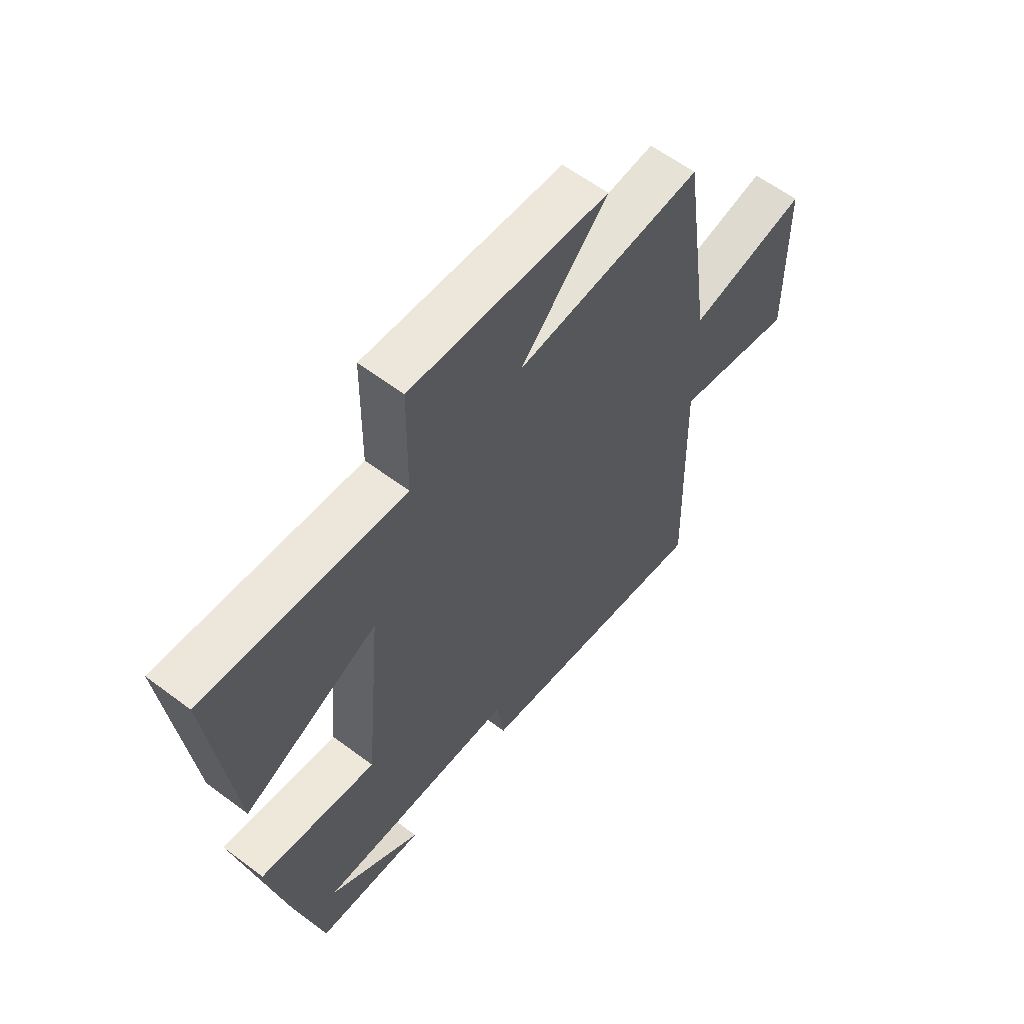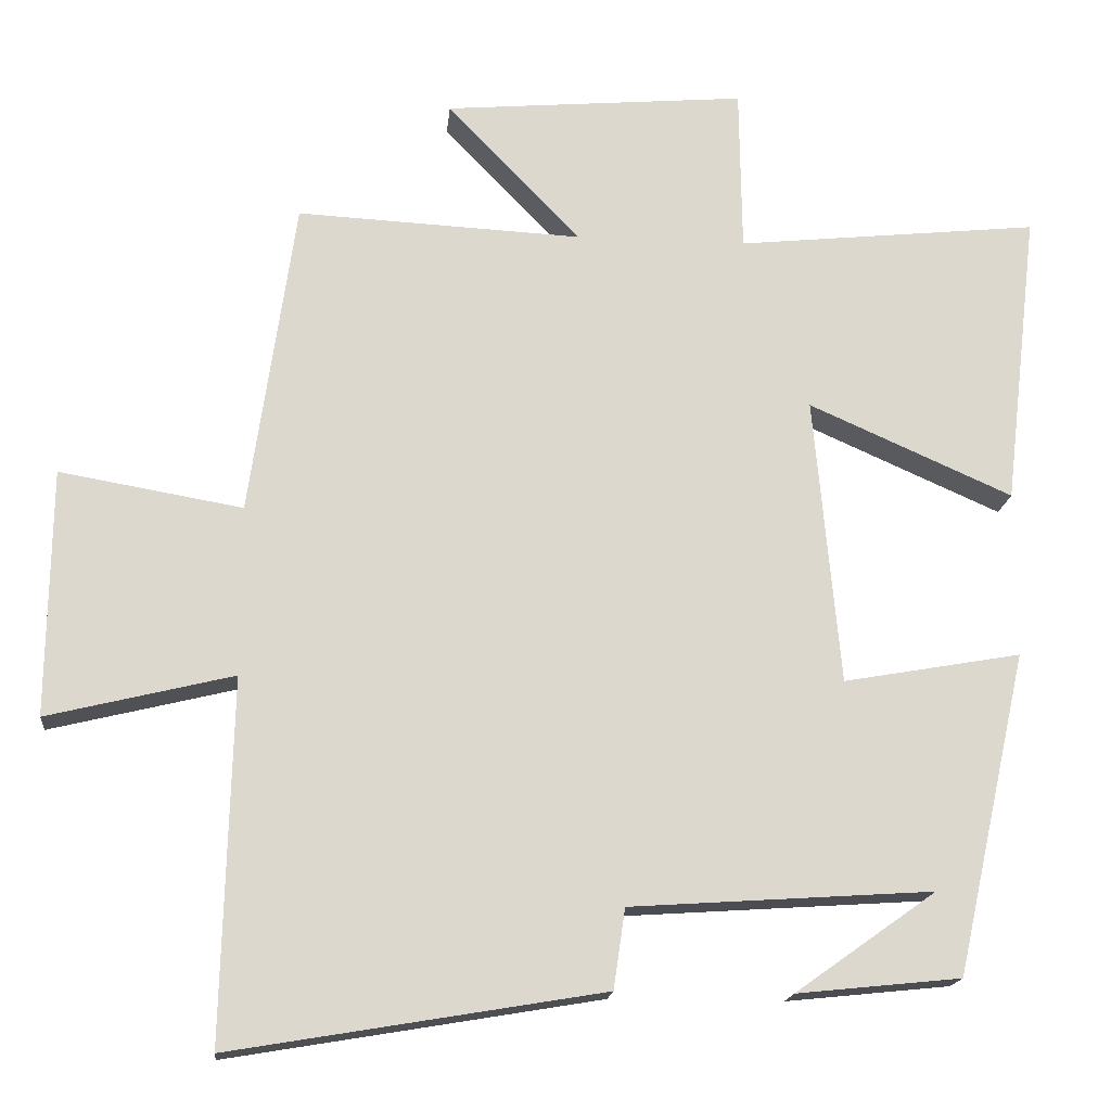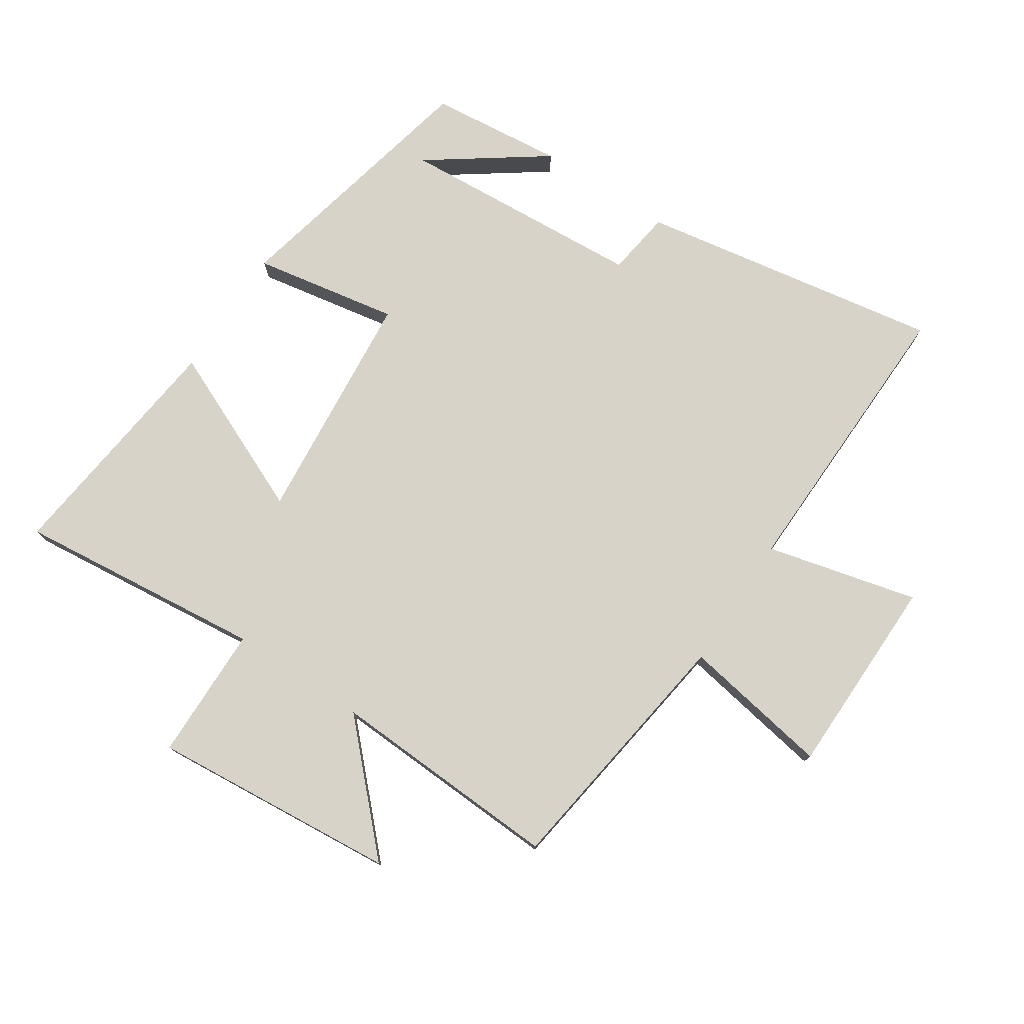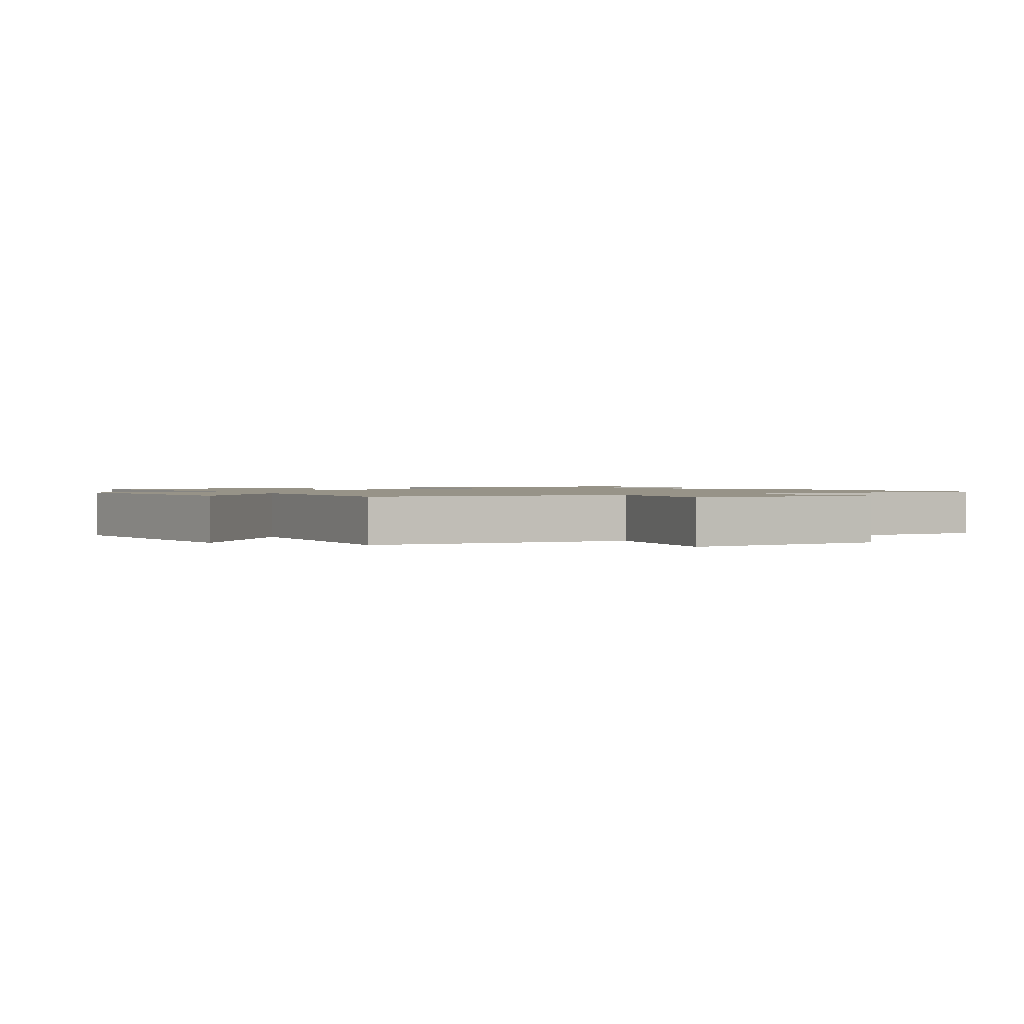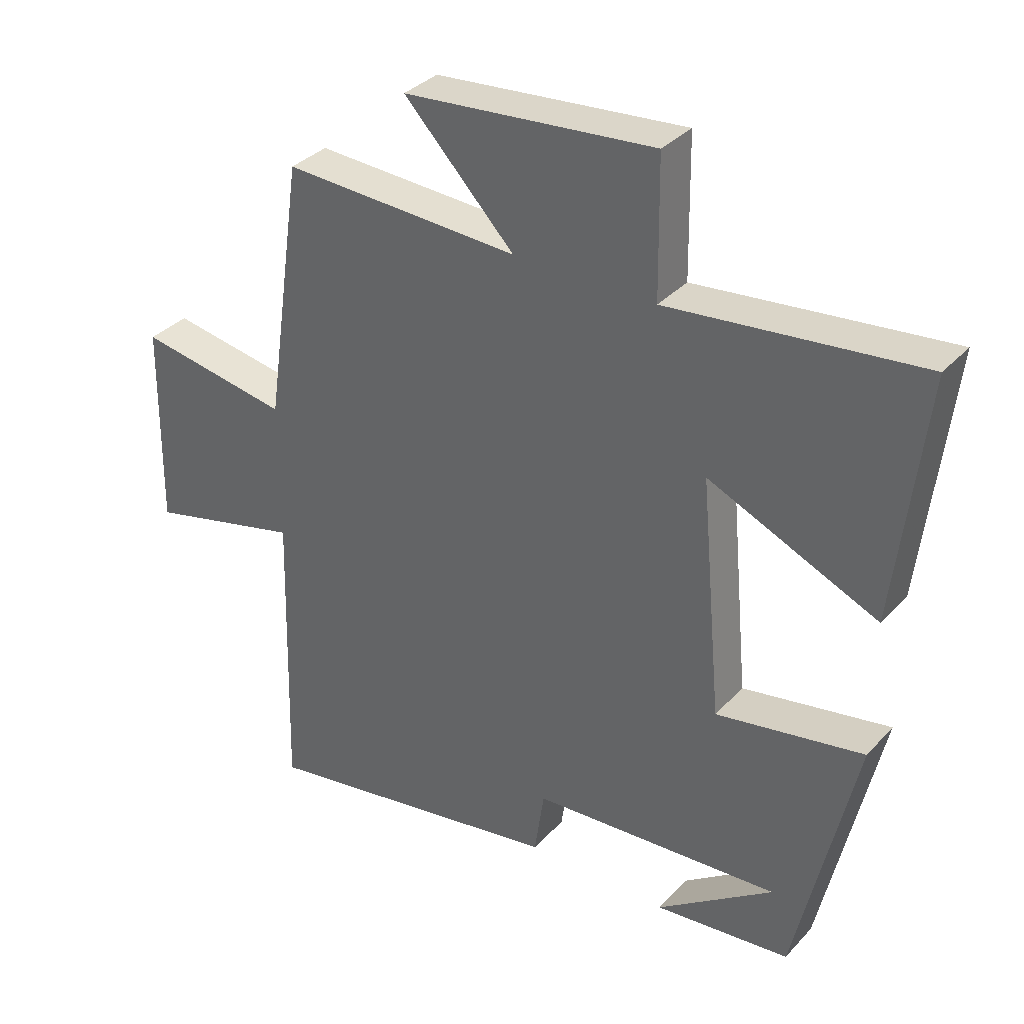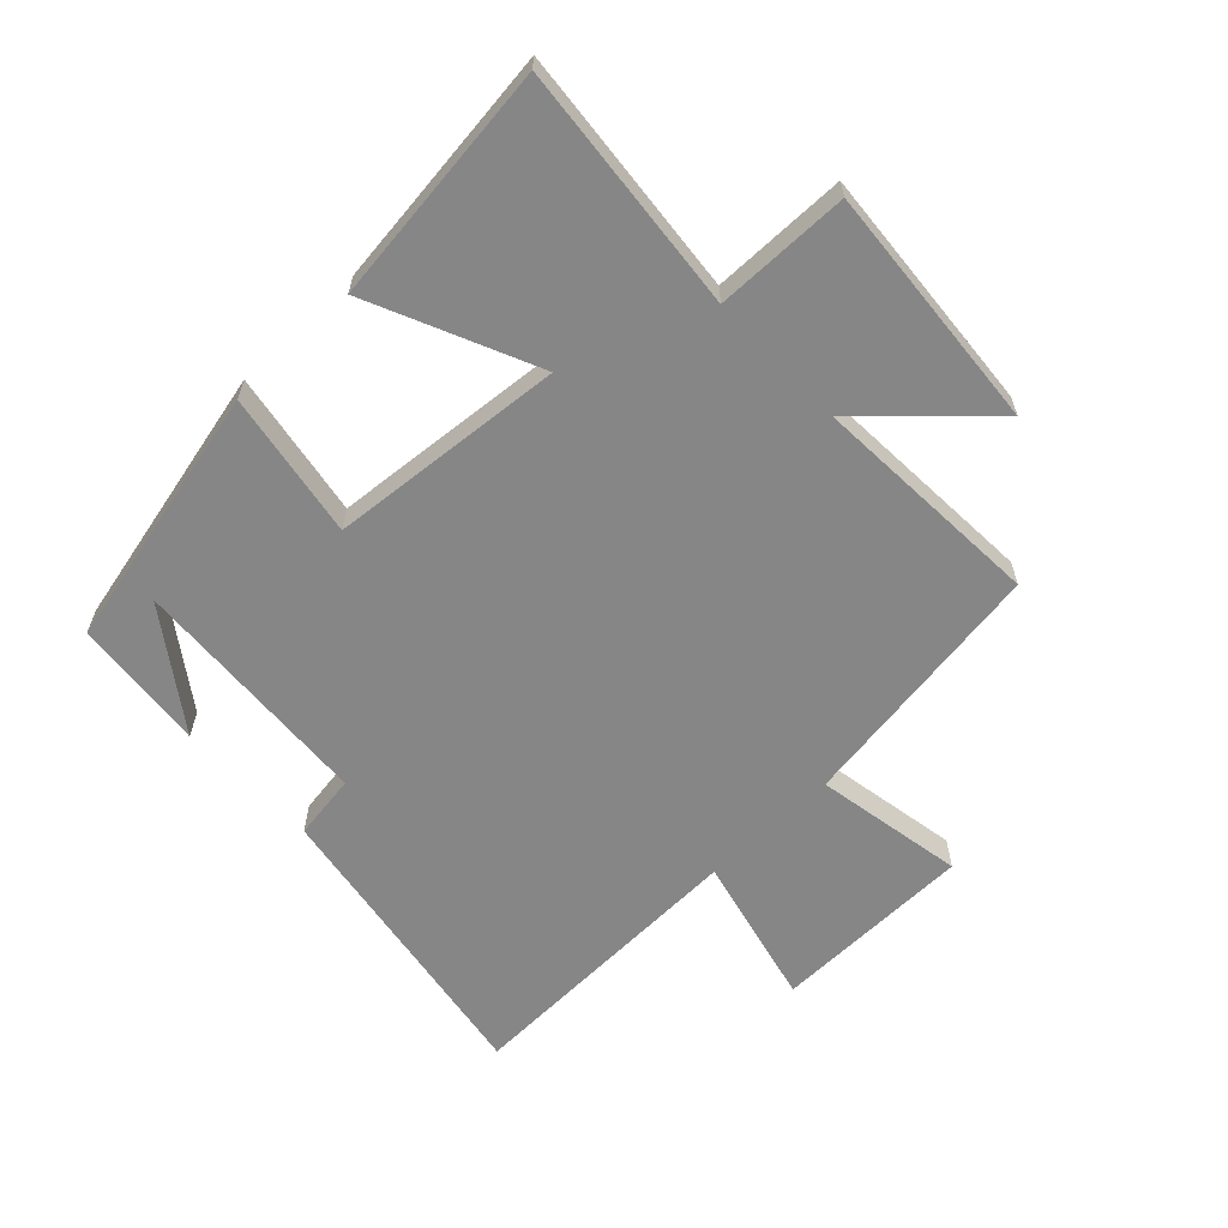
<metadata>
{"format":"obj","ext":"obj","renderer":"f3d","projection":"perspective","resolution":1024,"background":"white","views":[{"elev":60.2,"azim":-52.4,"up":"+Z"},{"elev":-17.1,"azim":174.4,"up":"+Z"},{"elev":76.7,"azim":33.4,"up":"+Y"},{"elev":1.4,"azim":58.8,"up":"+Y"},{"elev":34.4,"azim":-144.2,"up":"+Z"},{"elev":-62.1,"azim":-46.2,"up":"+Y"}]}
</metadata>
<code>
v 0.441 0.07 0.518
v 0.5 0.07 0.107
v 0.737 0.07 0.148
v 0.741 0.07 -0.172
v 0.5 0.07 -0.113
v 0.512 0.07 -0.581
v 0.03 0.07 -0.5
v 0.015 0.07 -0.396
v -0.377 0.07 -0.37
v -0.194 0.07 -0.5
v -0.407 0.07 -0.478
v -0.5 0.07 -0.06
v -0.269 0.07 -0.101
v -0.235 0.07 0.273
v -0.5 0.07 0.156
v -0.545 0.07 0.541
v -0.151 0.07 0.5
v -0.148 0.07 0.714
v 0.244 0.07 0.68
v 0.071 0.07 0.5
v 0.441 0 0.518
v 0.5 0 0.107
v 0.737 0 0.148
v 0.741 0 -0.172
v 0.5 0 -0.113
v 0.512 0 -0.581
v 0.03 0 -0.5
v 0.015 0 -0.396
v -0.377 0 -0.37
v -0.194 0 -0.5
v -0.407 0 -0.478
v -0.5 0 -0.06
v -0.269 0 -0.101
v -0.235 0 0.273
v -0.5 0 0.156
v -0.545 0 0.541
v -0.151 0 0.5
v -0.148 0 0.714
v 0.244 0 0.68
v 0.071 0 0.5
f 17 18 19 20
f 14 15 16 17
f 13 14 17 20
f 9 10 11
f 9 11 12
f 8 9 12 13
f 5 6 7 8
f 2 3 4 5
f 8 13 20
f 5 8 20
f 2 5 20
f 1 2 20
f 40 39 38 37
f 37 36 35 34
f 40 37 34 33
f 31 30 29
f 32 31 29
f 33 32 29 28
f 28 27 26 25
f 25 24 23 22
f 40 33 28
f 40 28 25
f 40 25 22
f 40 22 21
f 1 21 22 2
f 2 22 23 3
f 3 23 24 4
f 4 24 25 5
f 5 25 26 6
f 6 26 27 7
f 7 27 28 8
f 8 28 29 9
f 9 29 30 10
f 10 30 31 11
f 11 31 32 12
f 12 32 33 13
f 13 33 34 14
f 14 34 35 15
f 15 35 36 16
f 16 36 37 17
f 17 37 38 18
f 18 38 39 19
f 19 39 40 20
f 20 40 21 1

</code>
